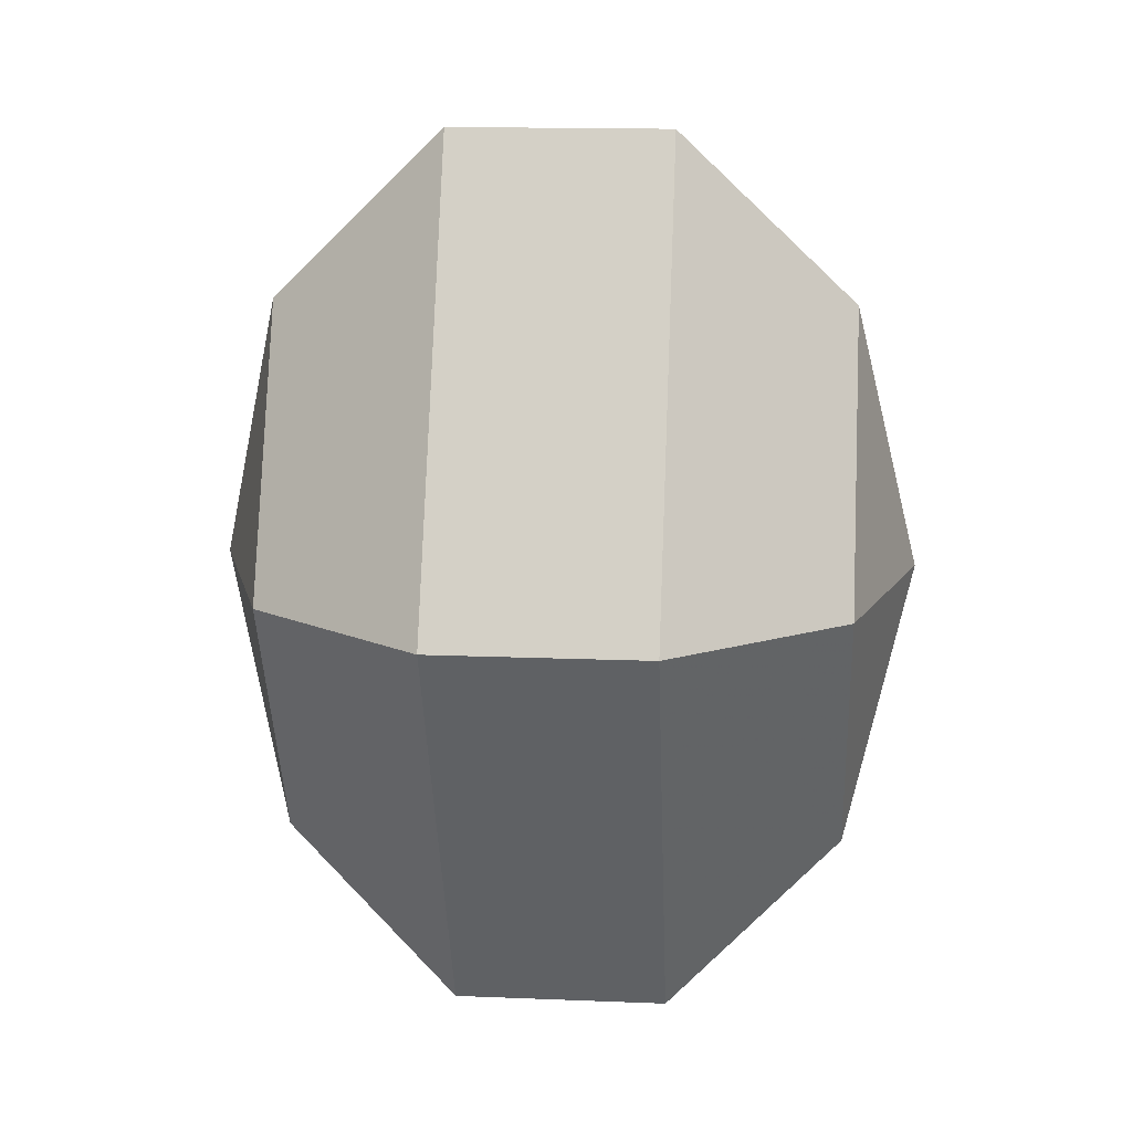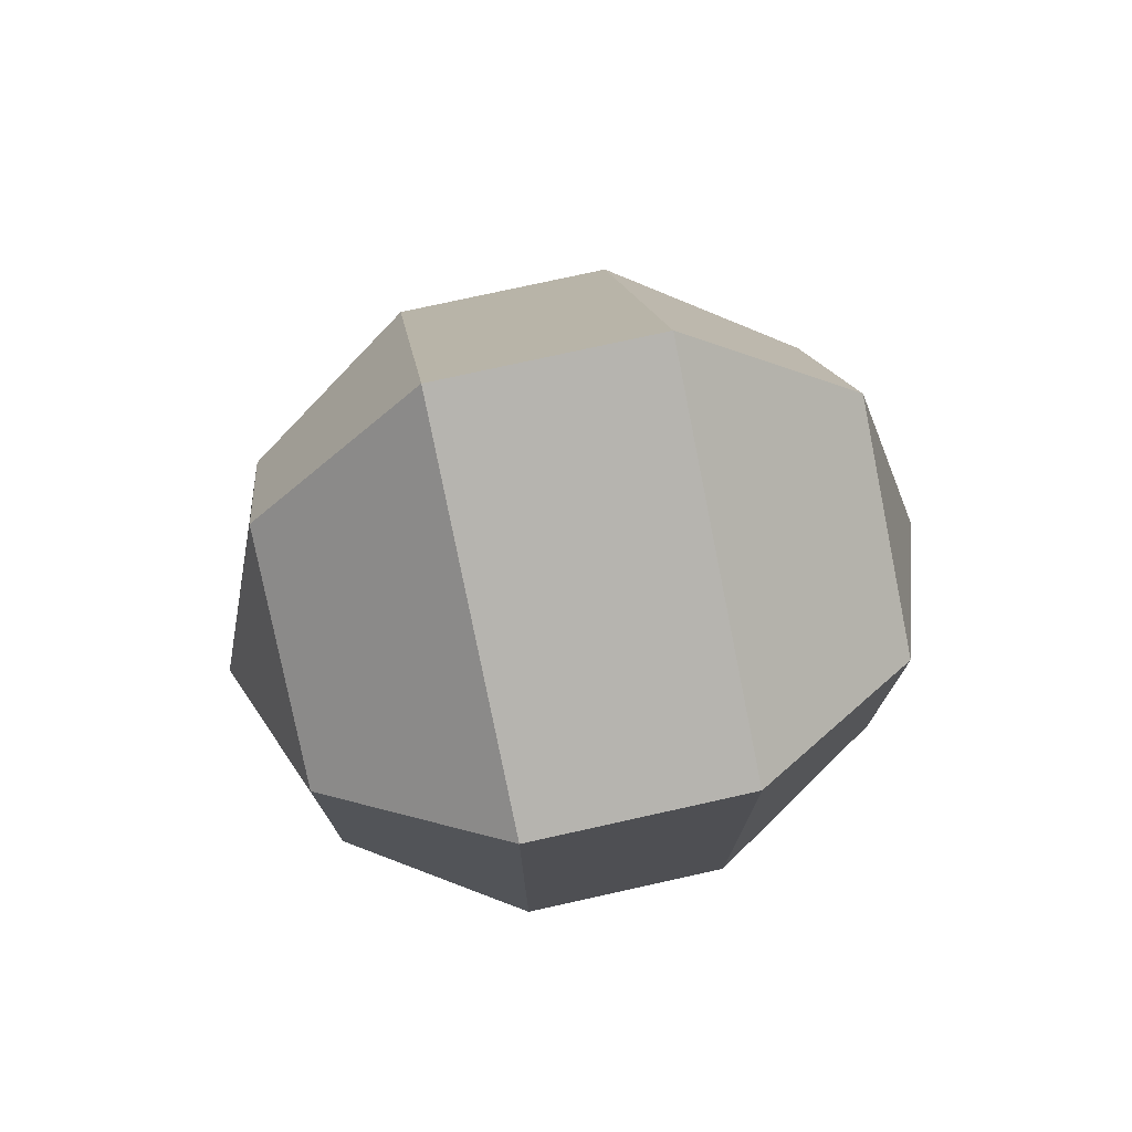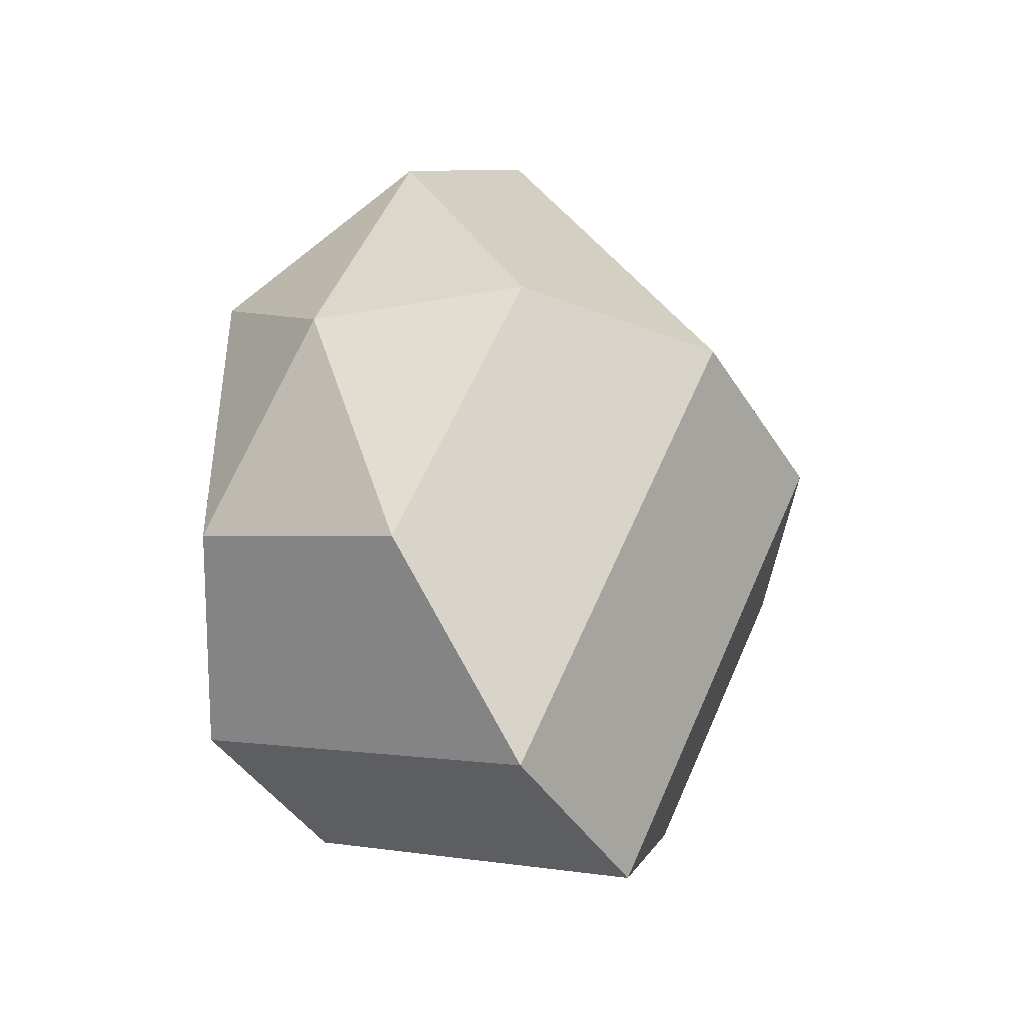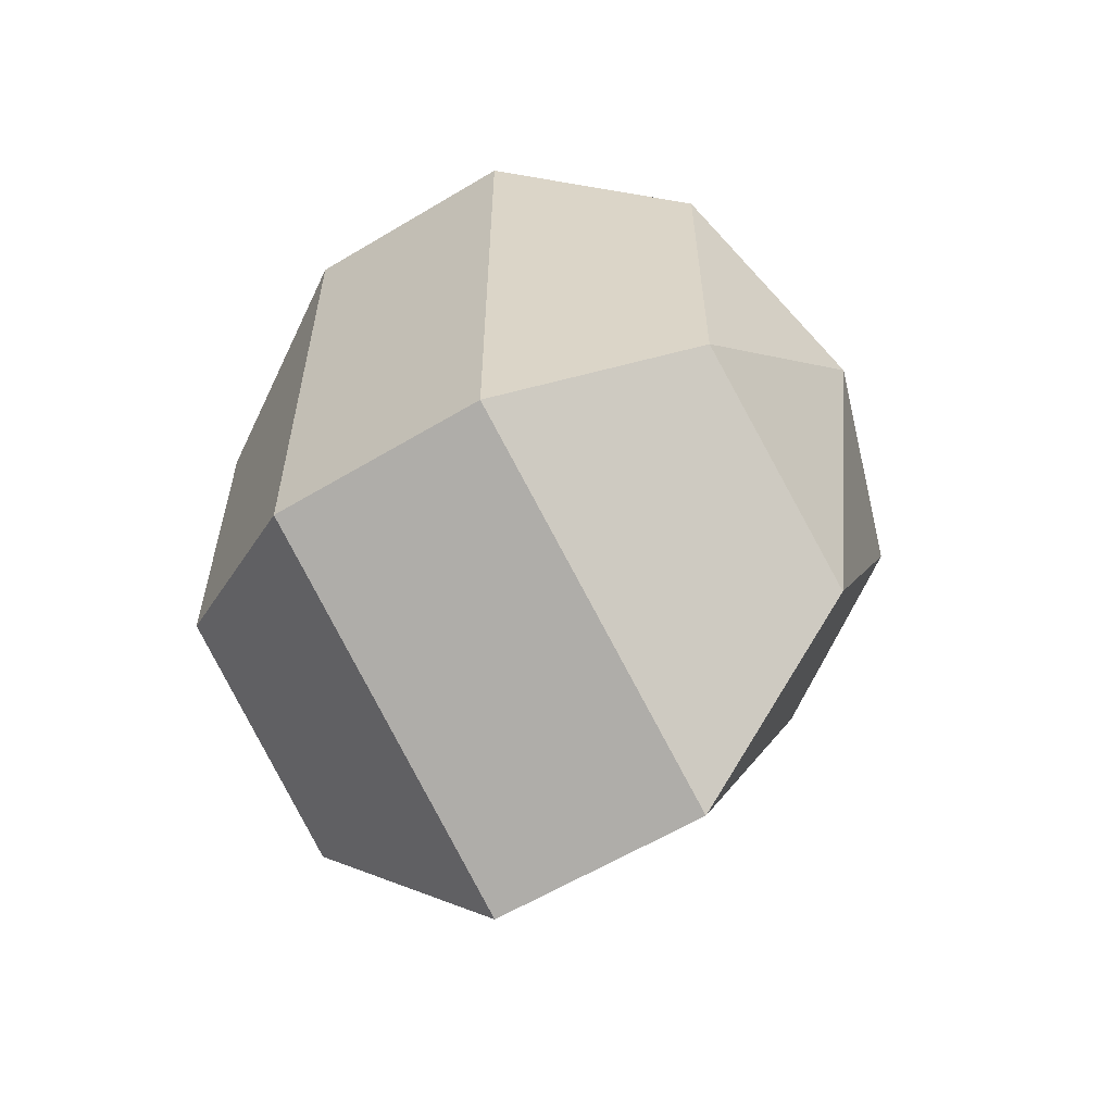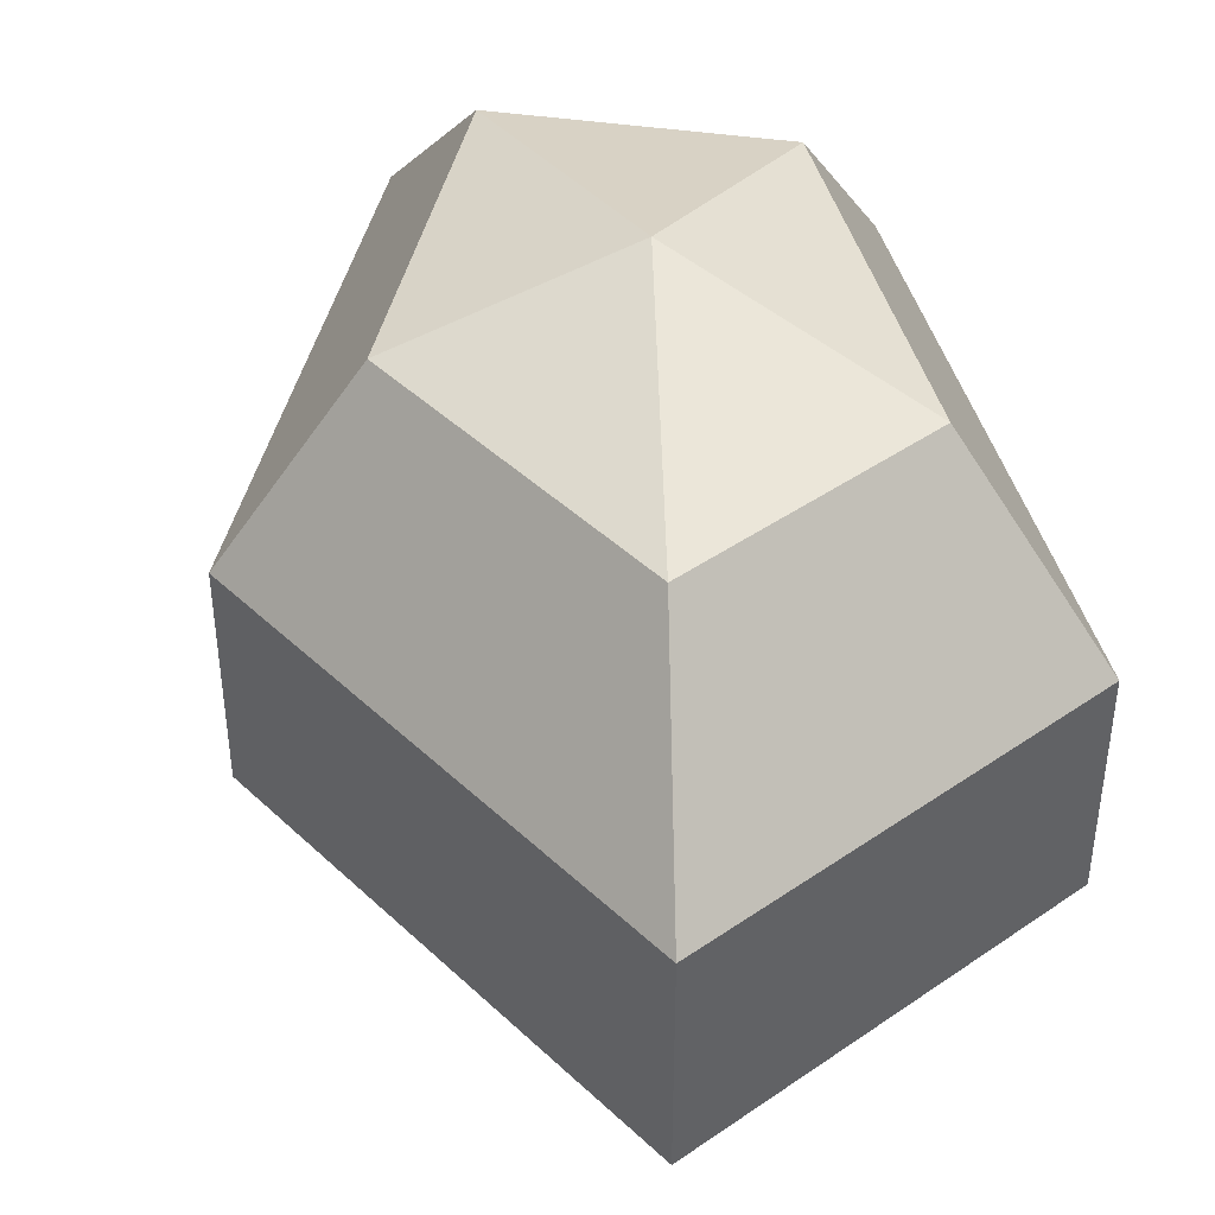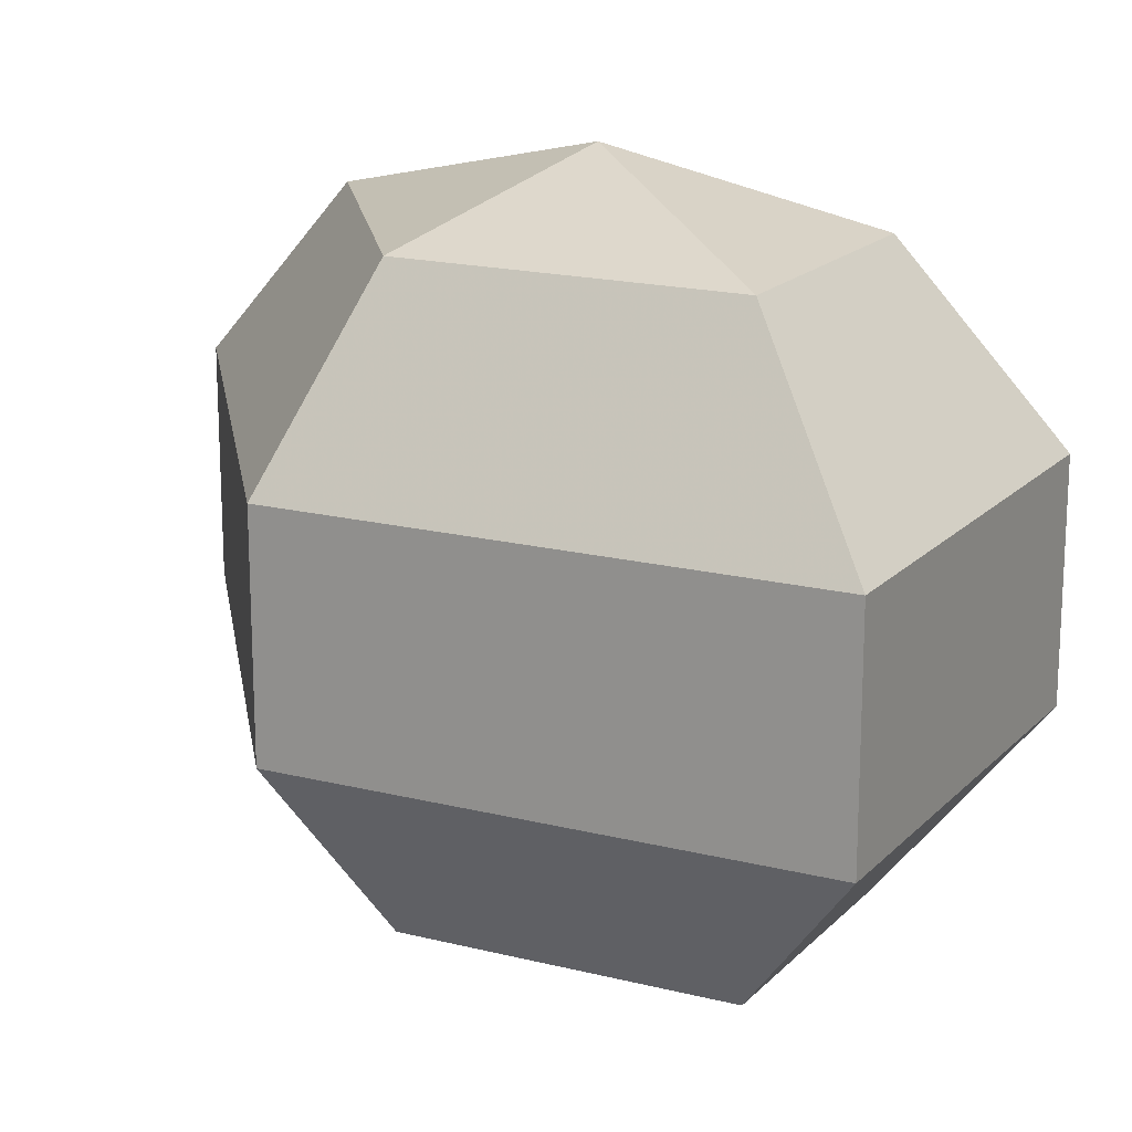
<metadata>
{"format":"obj","ext":"obj","renderer":"f3d","projection":"perspective","resolution":1024,"background":"white","views":[{"elev":15.8,"azim":-85.2,"up":"+Y"},{"elev":75.9,"azim":77.5,"up":"+Y"},{"elev":-42.9,"azim":-150.2,"up":"+Y"},{"elev":-60.1,"azim":121.6,"up":"+Y"},{"elev":43.7,"azim":-14.8,"up":"+Z"},{"elev":18.0,"azim":-36.5,"up":"+Z"}]}
</metadata>
<code>
v 297 129 170.5
v 297 129 170.5
v 297 129 170.5
v 297 129 170.5
v 297 129 170.5
v 297 129 170.5
v 293.2 129 171.7
v 295.8 123.9 171.7
v 300.1 125.9 171.7
v 300.1 132.1 171.7
v 295.8 134.1 171.7
v 293.2 129 171.7
v 290.8 129 175
v 295.1 120.8 175
v 302 123.9 175
v 302 134.1 175
v 295.1 137.2 175
v 290.8 129 175
v 290.8 129 179
v 295.1 120.8 179
v 302 123.9 179
v 302 134.1 179
v 295.1 137.2 179
v 290.8 129 179
v 293.2 129 182.3
v 295.8 123.9 182.3
v 300.1 125.9 182.3
v 300.1 132.1 182.3
v 295.8 134.1 182.3
v 293.2 129 182.3
v 297 129 183.5
v 297 129 183.5
v 297 129 183.5
v 297 129 183.5
v 297 129 183.5
v 297 129 183.5
g foo
f 8 7 1
f 9 8 2
f 10 9 3
f 11 10 4
f 12 11 5
f 14 13 7
f 15 14 8
f 16 15 9
f 17 16 10
f 18 17 11
f 20 19 13
f 21 20 14
f 22 21 15
f 23 22 16
f 24 23 17
f 26 25 19
f 27 26 20
f 28 27 21
f 29 28 22
f 30 29 23
f 32 31 25
f 33 32 26
f 34 33 27
f 35 34 28
f 36 35 29
f 2 8 1
f 3 9 2
f 4 10 3
f 5 11 4
f 6 12 5
f 8 14 7
f 9 15 8
f 10 16 9
f 11 17 10
f 12 18 11
f 14 20 13
f 15 21 14
f 16 22 15
f 17 23 16
f 18 24 17
f 20 26 19
f 21 27 20
f 22 28 21
f 23 29 22
f 24 30 23
f 26 32 25
f 27 33 26
f 28 34 27
f 29 35 28
f 30 36 29
g

</code>
